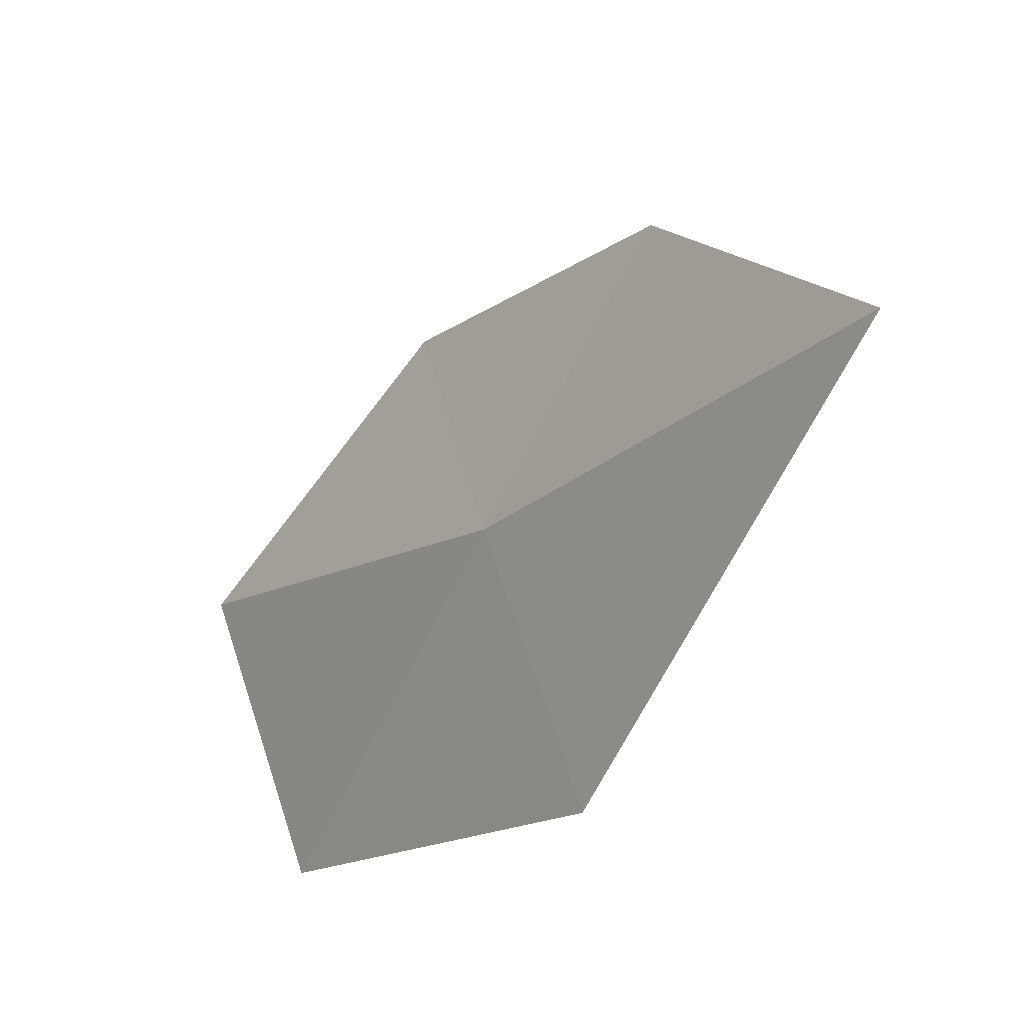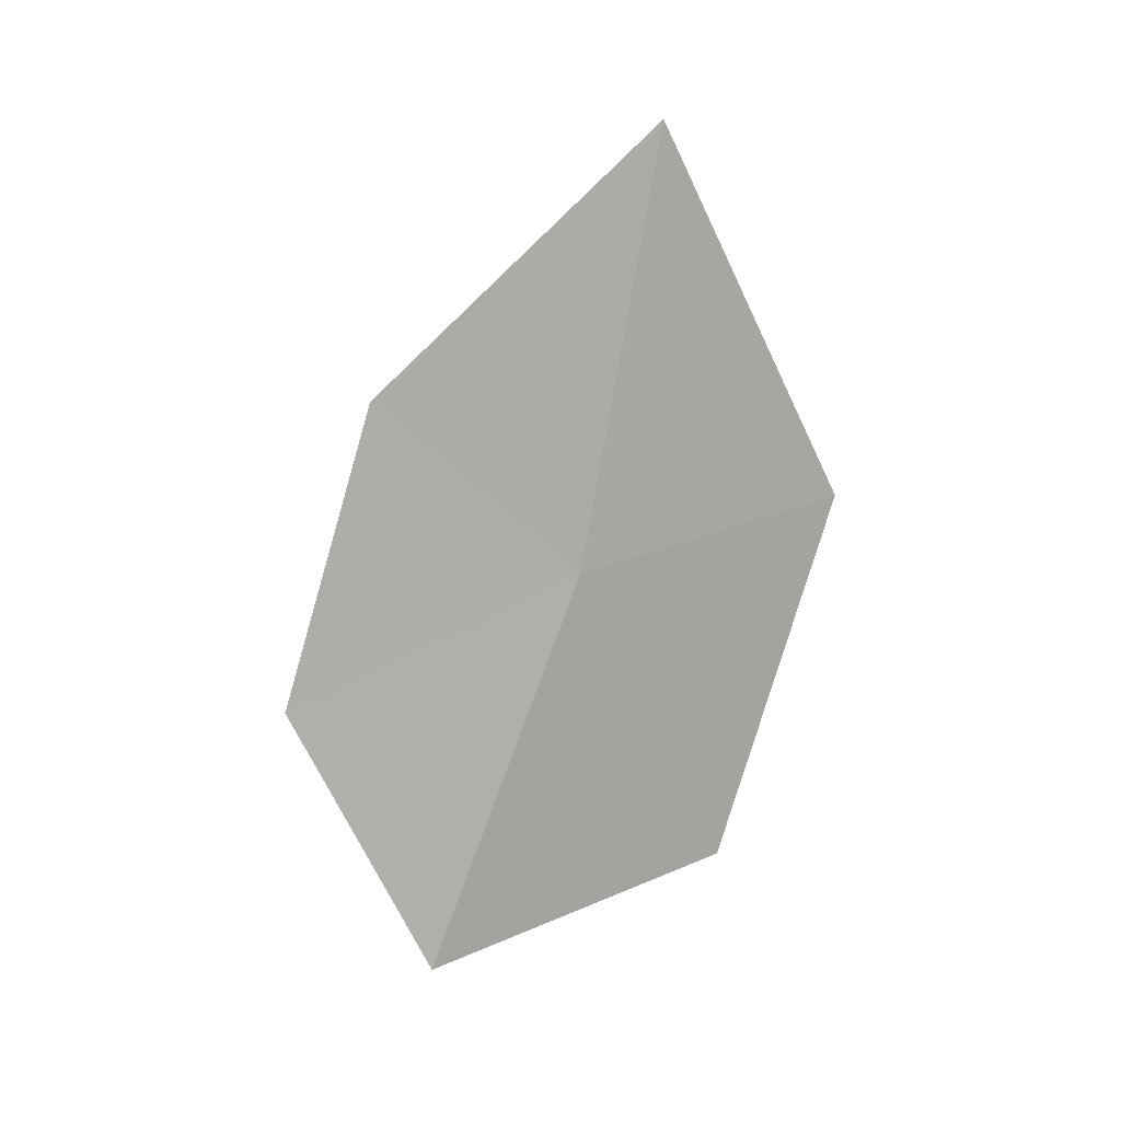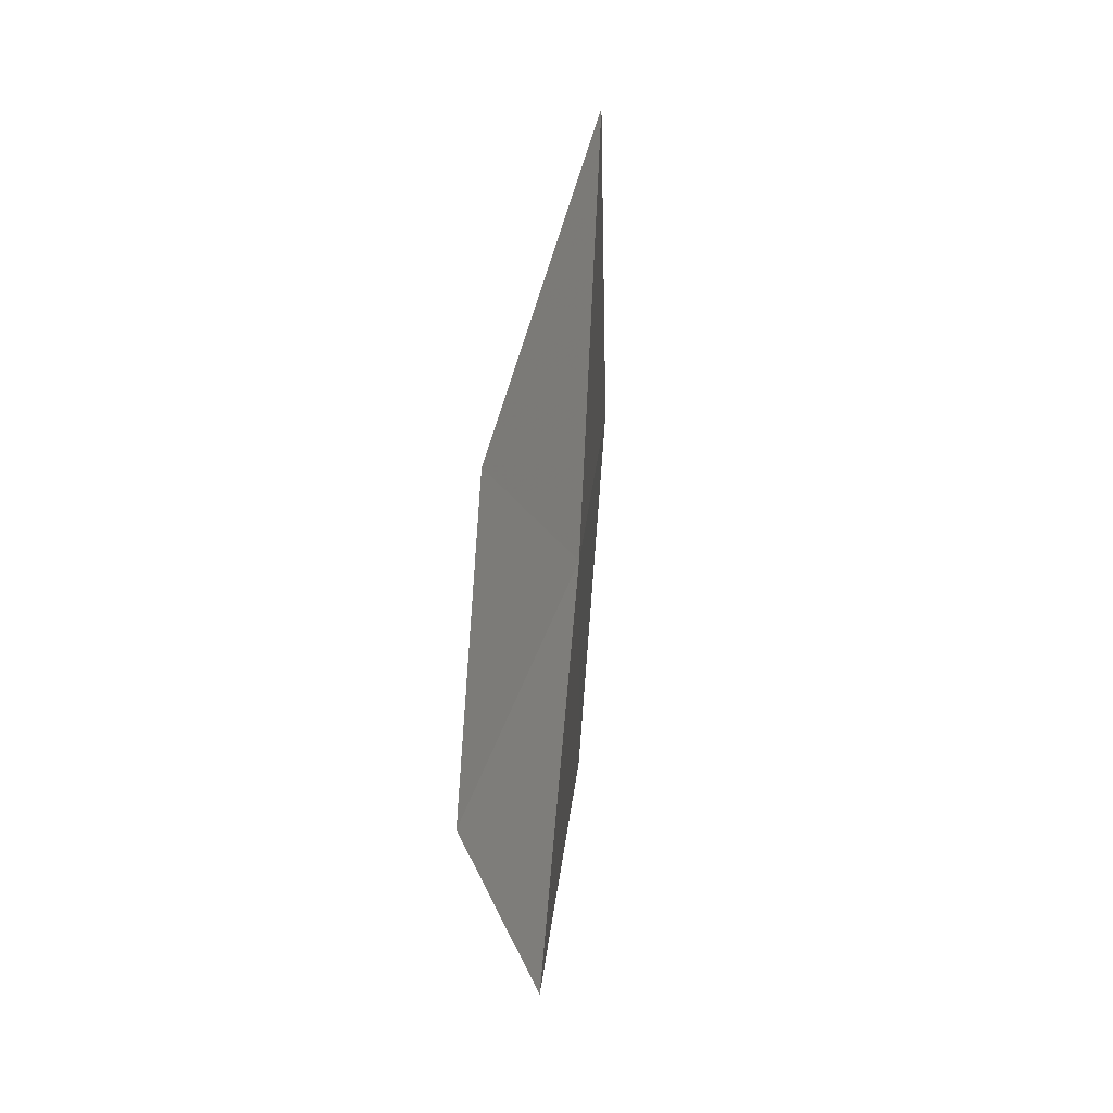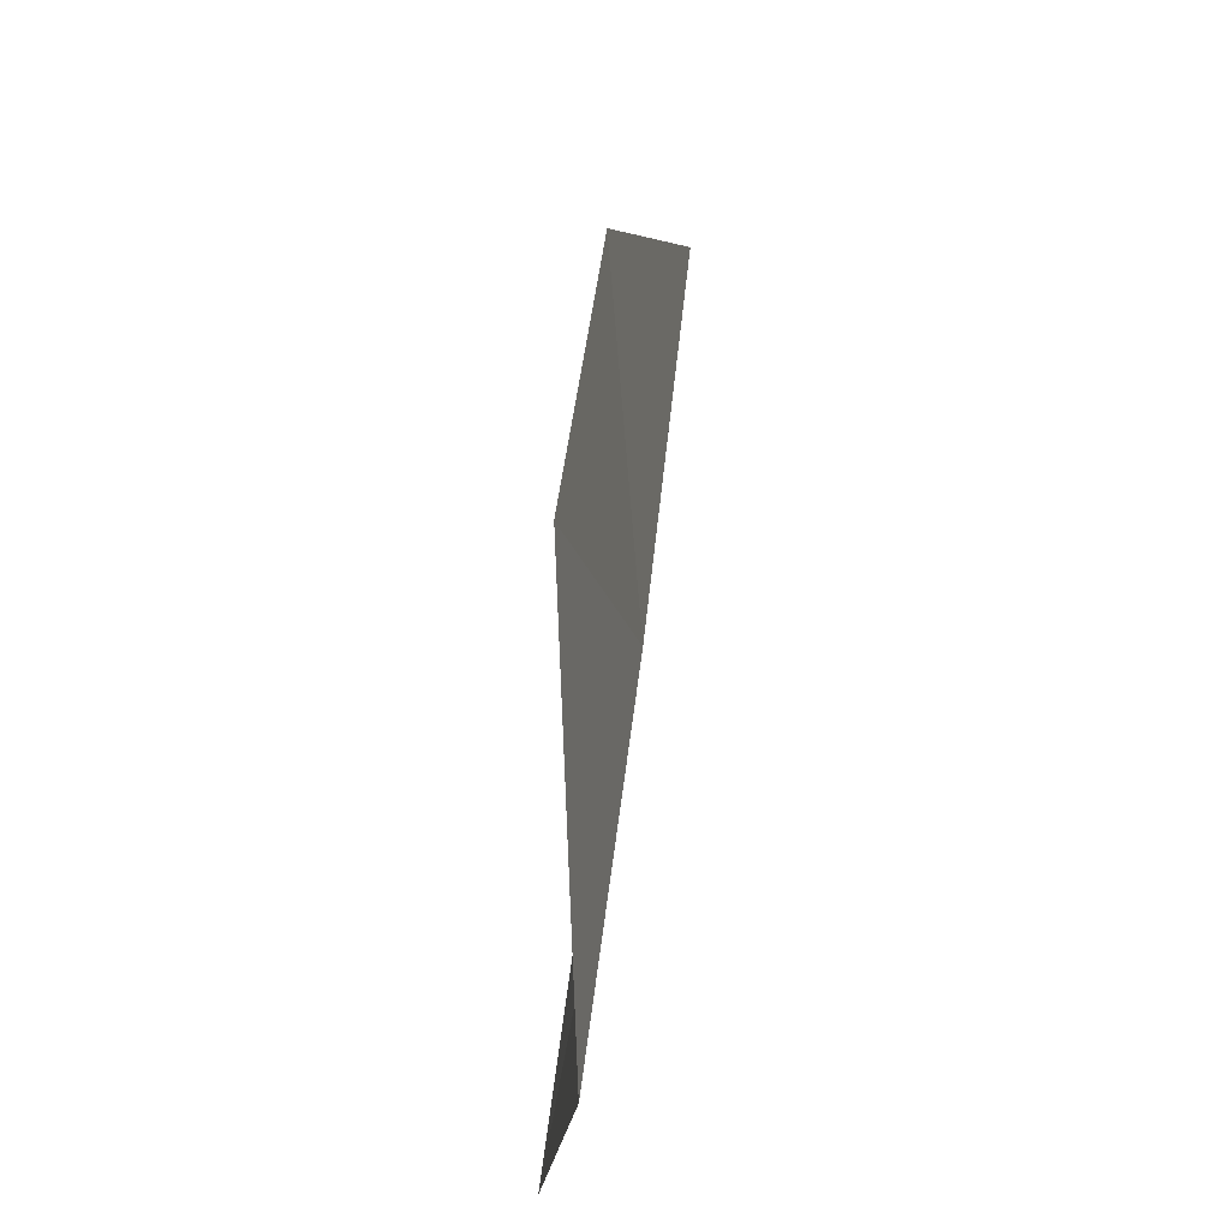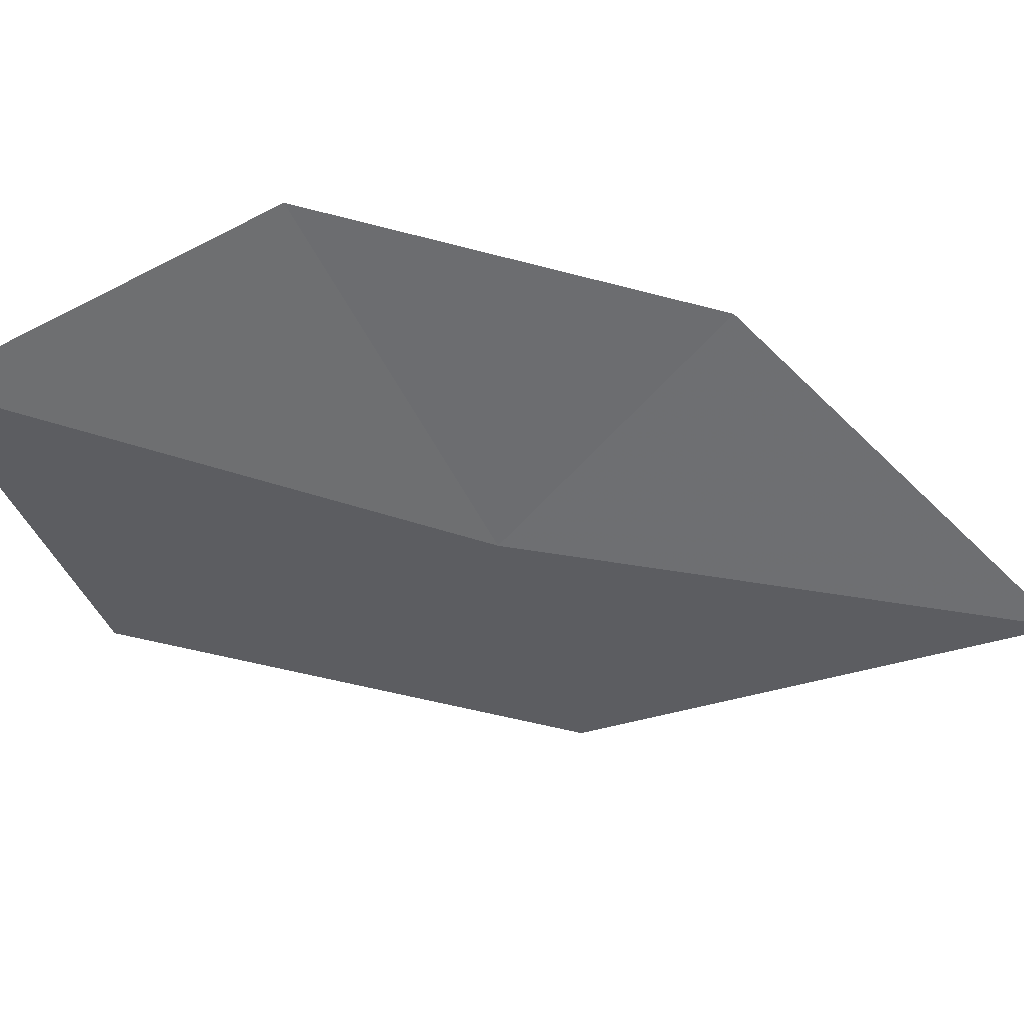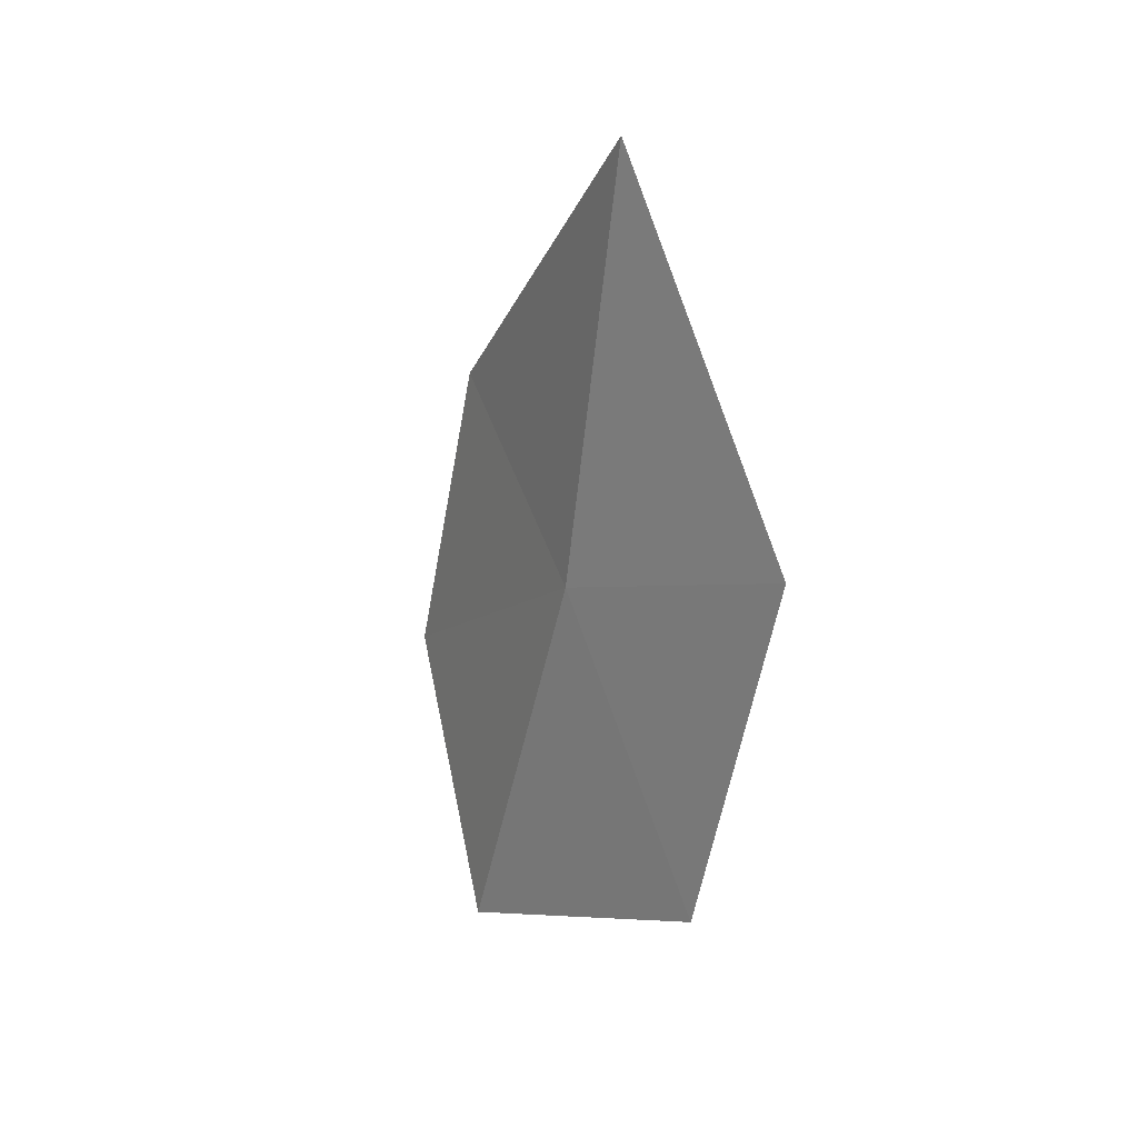
<metadata>
{"format":"obj","ext":"obj","renderer":"f3d","projection":"perspective","resolution":1024,"background":"white","views":[{"elev":-34.8,"azim":-35.1,"up":"+Y"},{"elev":14.2,"azim":-94.2,"up":"+Z"},{"elev":22.7,"azim":-164.8,"up":"+Z"},{"elev":51.5,"azim":-175.0,"up":"+Y"},{"elev":44.5,"azim":-88.4,"up":"+Y"},{"elev":19.2,"azim":-39.0,"up":"+Z"}]}
</metadata>
<code>
v -1.5 -1.962 18.87
v -1.427 -2.471 19.01
v -1.5 -2.114 19.73
v -1.5 -1.664 18.05
v -1.427 -2.252 18.26
v -1.427 -1.565 19.2
v -1.427 -1.383 18.58
f 1 5 4
f 1 2 5
f 1 7 6
f 1 4 7
f 1 3 2
f 1 6 3

</code>
